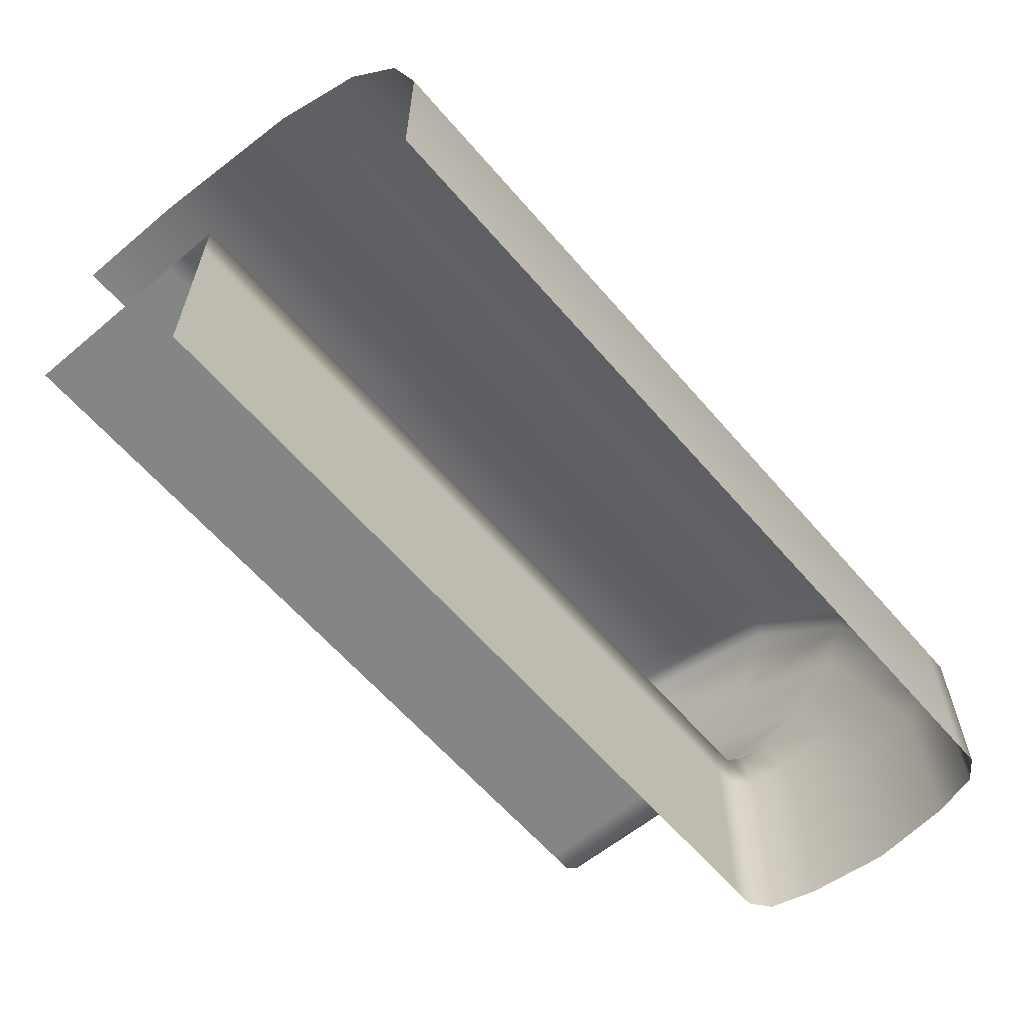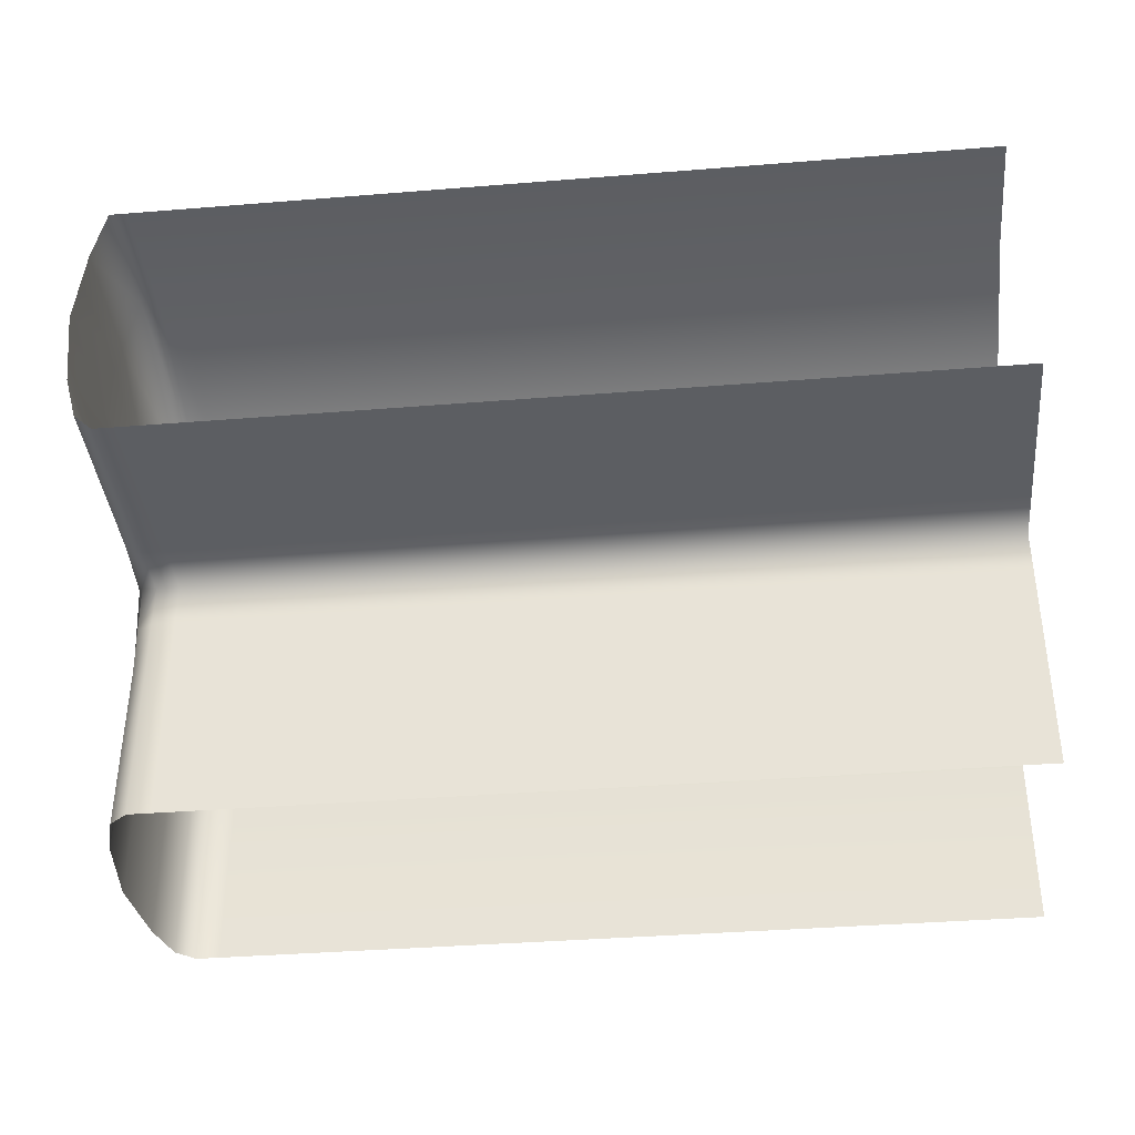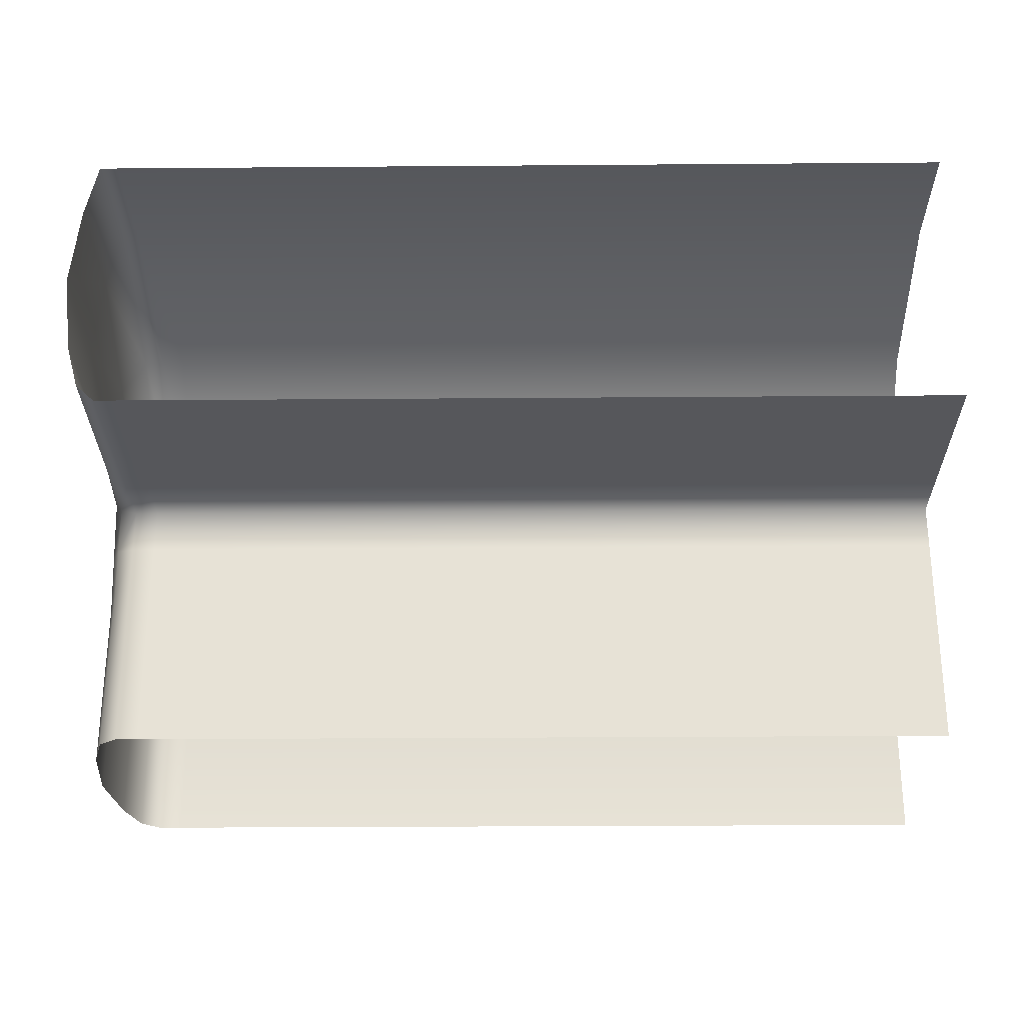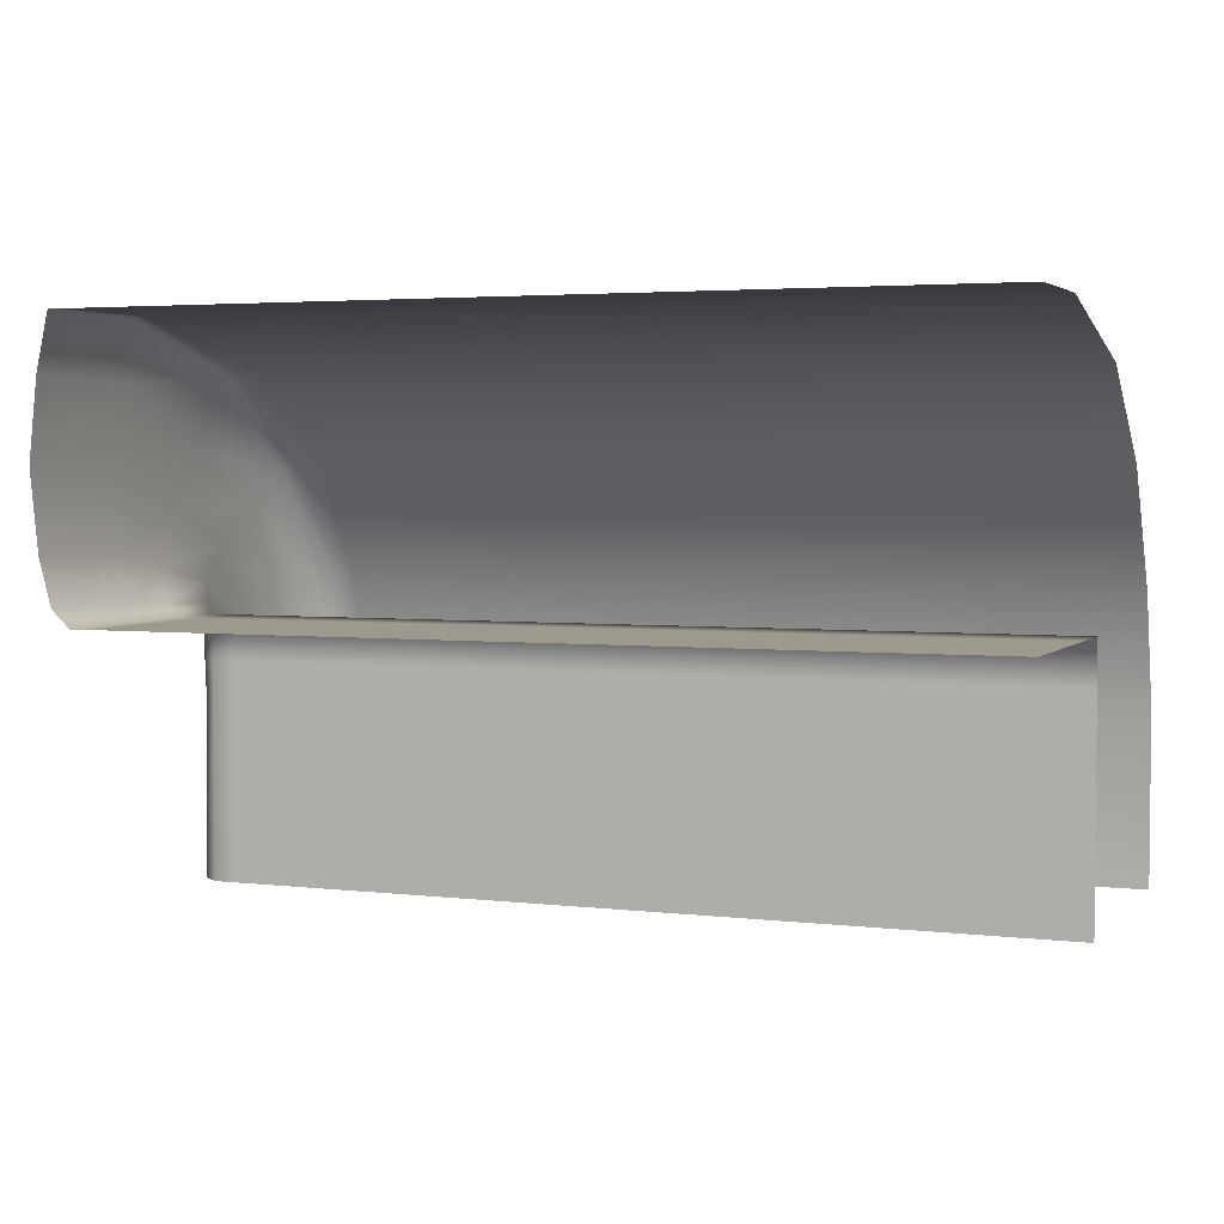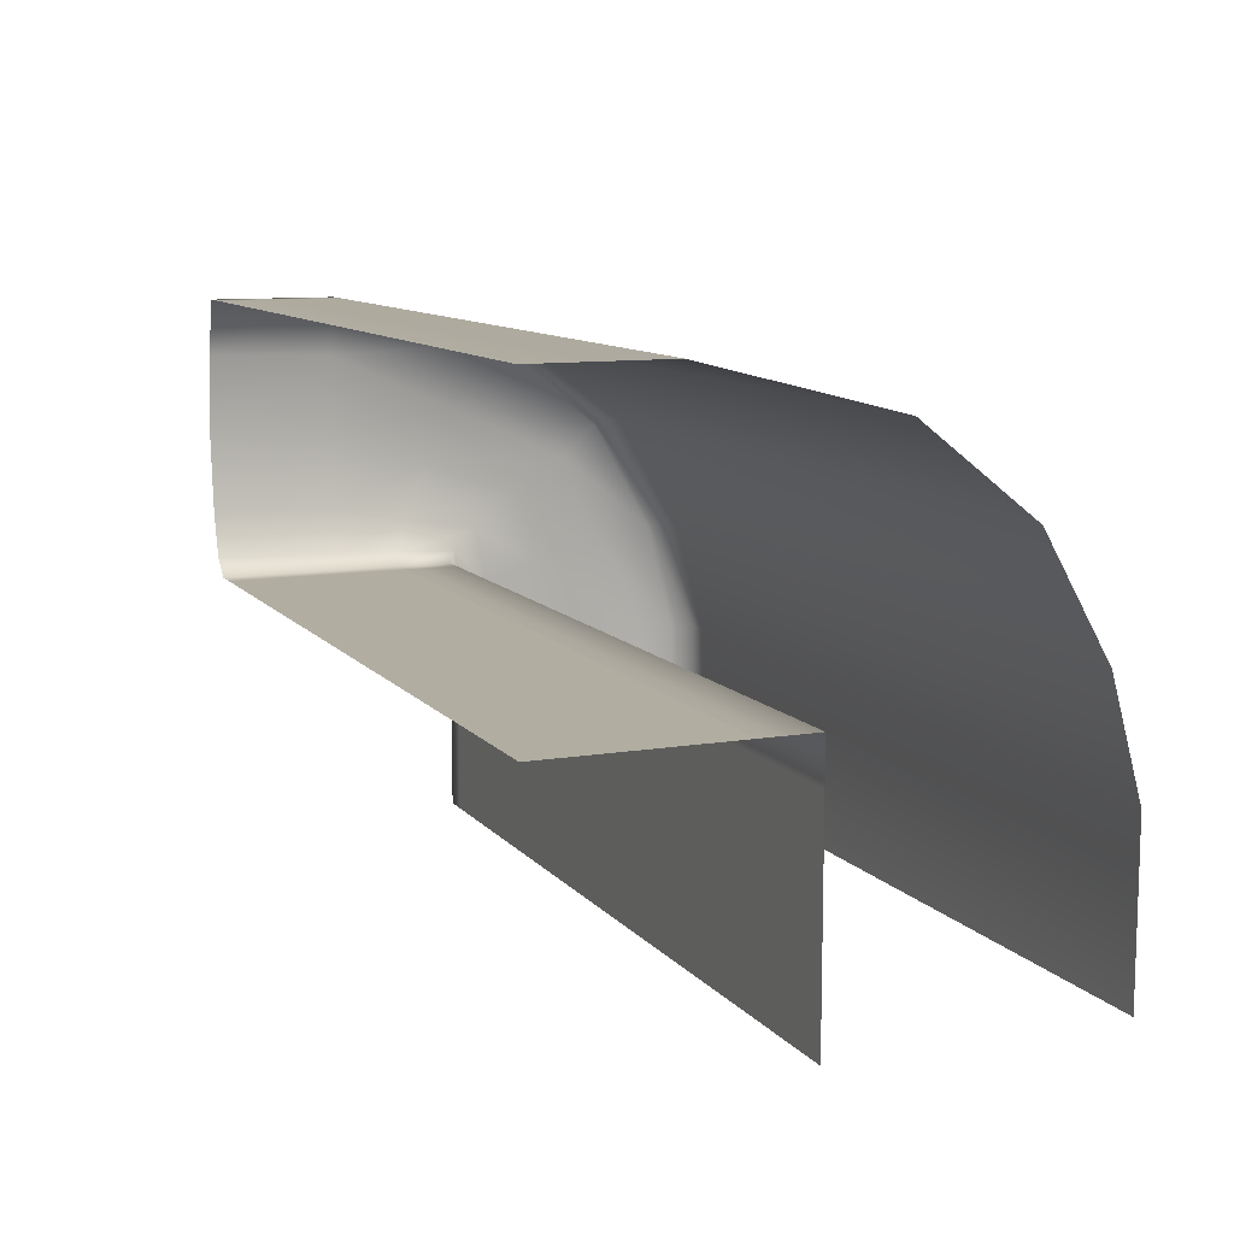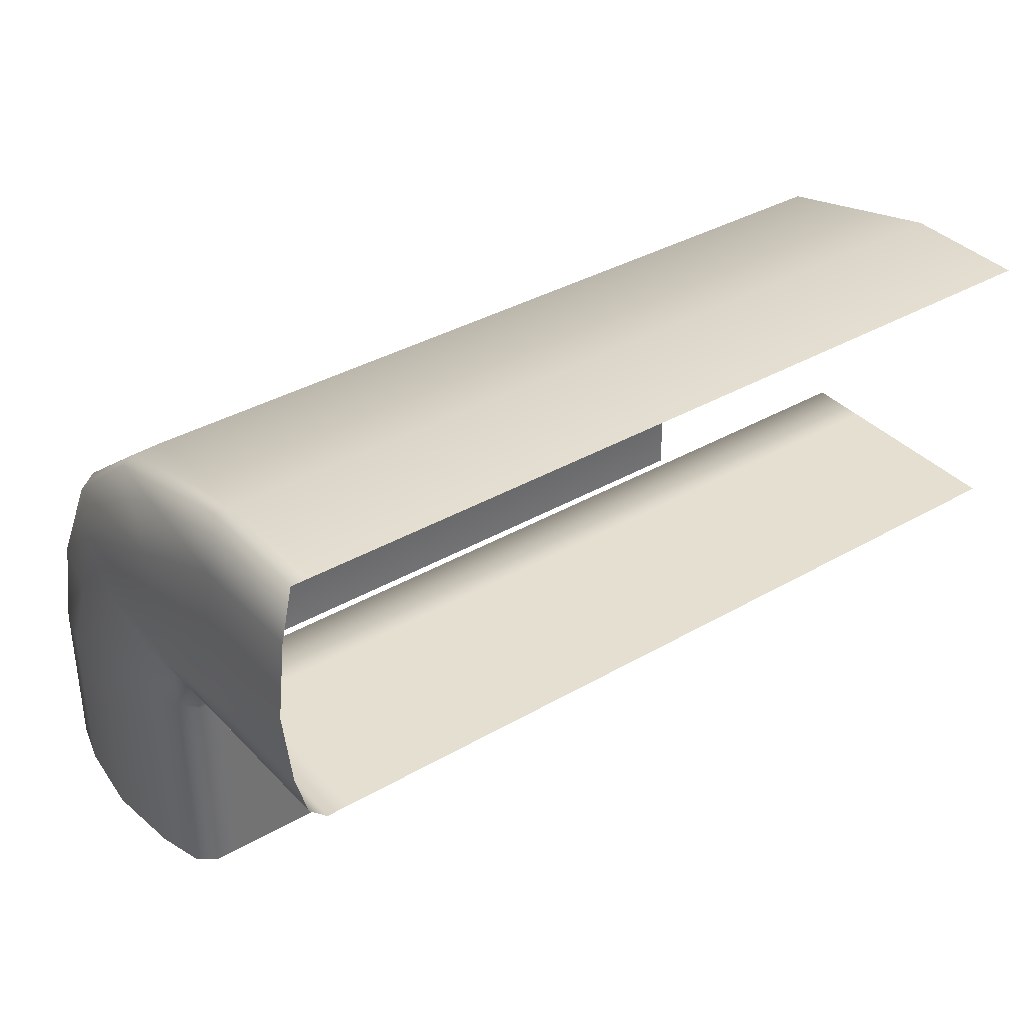
<metadata>
{"format":"obj","ext":"obj","renderer":"f3d","projection":"perspective","resolution":1024,"background":"white","views":[{"elev":-61.6,"azim":130.6,"up":"+Y"},{"elev":-37.5,"azim":5.9,"up":"+Y"},{"elev":-27.2,"azim":0.7,"up":"+Y"},{"elev":3.4,"azim":21.5,"up":"+Y"},{"elev":10.4,"azim":67.2,"up":"+Y"},{"elev":36.8,"azim":-36.7,"up":"+Y"}]}
</metadata>
<code>
o Esquina_izquierda
v 3.6e-05 -0.000552 0.002753
v 3.6e-05 0.001705 0.002751
v -0.007173 0.0006 0.002752
v -0.006666 -0.000552 0.002753
v -0.007104 -4.8e-05 0.002753
v -0.006854 -0.000552 0.002753
v -0.007004 -0.000412 0.002753
v -0.007104 0.001248 0.002752
v -0.006666 0.001705 0.002751
v -0.007004 0.001704 0.002751
v -0.006854 0.001705 0.002751
v -0.006666 -0.001261 -0.001482
v -0.006854 -0.001261 -0.001481
v -0.007004 -0.001261 -0.001328
v -0.007104 -0.00126 -0.000973
v -0.006666 -0.001257 0.000796
v -0.006854 -0.001257 0.000796
v -0.007004 -0.001257 0.000644
v -0.007104 -0.001258 0.000289
v -0.007173 -0.001259 -0.000342
v 3.6e-05 -0.001261 -0.001482
v 3.6e-05 -0.001257 0.000796
v 3.6e-05 -0.002653 0.000796
v 3.6e-05 -0.002653 -0.001482
v -0.007173 -0.002653 -0.000341
v -0.007104 -0.002653 0.000309
v -0.007004 -0.002653 0.000674
v -0.006854 -0.002653 0.000796
v -0.006666 -0.002653 0.000796
v -0.007104 -0.002653 -0.000991
v -0.007004 -0.002653 -0.001357
v -0.006854 -0.002653 -0.001482
v -0.006666 -0.002653 -0.001482
v 3.6e-05 0.001705 0.001731
v -0.006666 0.001705 0.001731
v -0.006854 -0.000552 0.001737
v -0.006854 0.001705 0.001731
v -0.007173 0.000571 0.001734
v -0.007004 -0.00044 0.001737
v -0.007104 -7.6e-05 0.001736
v -0.007104 0.001218 0.001733
v -0.007004 0.001704 0.001732
v 3.6e-05 -0.000552 0.001737
v -0.006666 -0.000552 0.001737
v 3.6e-05 0.000614 -0.000679
v -0.006666 0.000614 -0.000679
v -0.006854 0.000607 -0.00067
v -0.007104 -0.000309 0.000471
v -0.007004 0.000551 -0.000591
v -0.006666 -0.000552 0.000796
v -0.006854 -0.000552 0.000796
v -0.007173 -1.9e-05 6.6e-05
v -0.007004 -0.000472 0.000698
v -0.007104 0.00027 -0.000339
v 3.6e-05 -0.000552 0.000796
v -0.006854 -0.000552 0.001266
v -0.007173 0.000276 0.0009
v -0.007004 -0.000456 0.001217
v -0.007104 0.000744 0.000697
v 3.6e-05 -0.000552 0.001266
v 3.6e-05 0.001319 0.000226
v -0.006666 0.001319 0.000226
v -0.006854 0.001315 0.000231
v -0.007104 -0.000192 0.001103
v -0.007004 0.001287 0.00027
v -0.006666 -0.000552 0.001266
v 3.6e-05 -0.000328 -0.00122
v -0.006666 -0.000328 -0.00122
v -0.006854 -0.000332 -0.001215
v -0.007104 -0.000784 0.00038
v -0.007004 -0.00036 -0.001099
v -0.006666 -0.000905 0.000796
v -0.006854 -0.000905 0.000796
v -0.007173 -0.000639 -0.000138
v -0.007004 -0.000865 0.000671
v -0.007104 -0.000495 -0.000656
v 3.6e-05 -0.000905 0.000796
f 26 27 18 19
f 25 26 19 20
f 32 31 14 13
f 27 28 17 18
f 30 25 20 15
f 33 32 13 12
f 28 29 16 17
f 24 33 12 21
f 29 23 22 16
f 31 30 15 14
f 66 60 43 44
f 65 59 41 42
f 64 58 39 40
f 59 57 38 41
f 63 65 42 37
f 58 56 36 39
f 62 63 37 35
f 61 62 35 34
f 57 64 40 38
f 56 66 44 36
f 44 43 1 4
f 42 41 8 10
f 40 39 7 5
f 41 38 3 8
f 37 42 10 11
f 39 36 6 7
f 35 37 11 9
f 34 35 9 2
f 38 40 5 3
f 36 44 4 6
f 73 72 50 51
f 74 70 48 52
f 67 68 46 45
f 68 69 47 46
f 75 73 51 53
f 69 71 49 47
f 76 74 52 54
f 70 75 53 48
f 71 76 54 49
f 72 77 55 50
f 51 50 66 56
f 52 48 64 57
f 45 46 62 61
f 46 47 63 62
f 53 51 56 58
f 47 49 65 63
f 54 52 57 59
f 48 53 58 64
f 49 54 59 65
f 50 55 60 66
f 16 22 77 72
f 14 15 76 71
f 19 18 75 70
f 15 20 74 76
f 13 14 71 69
f 18 17 73 75
f 12 13 69 68
f 21 12 68 67
f 20 19 70 74
f 17 16 72 73

</code>
